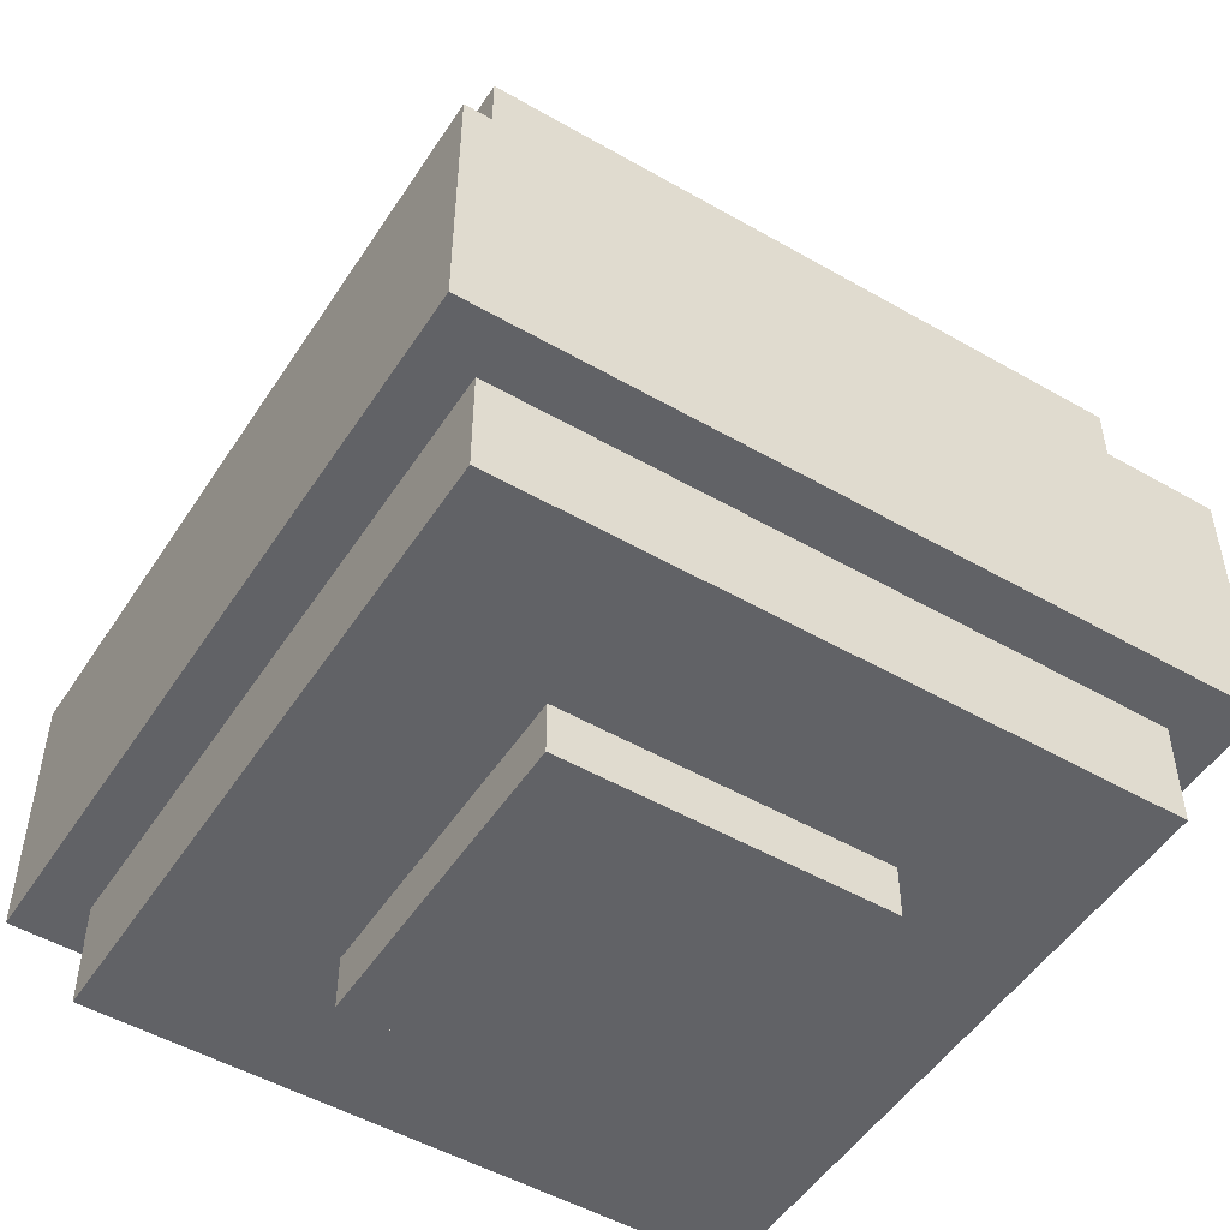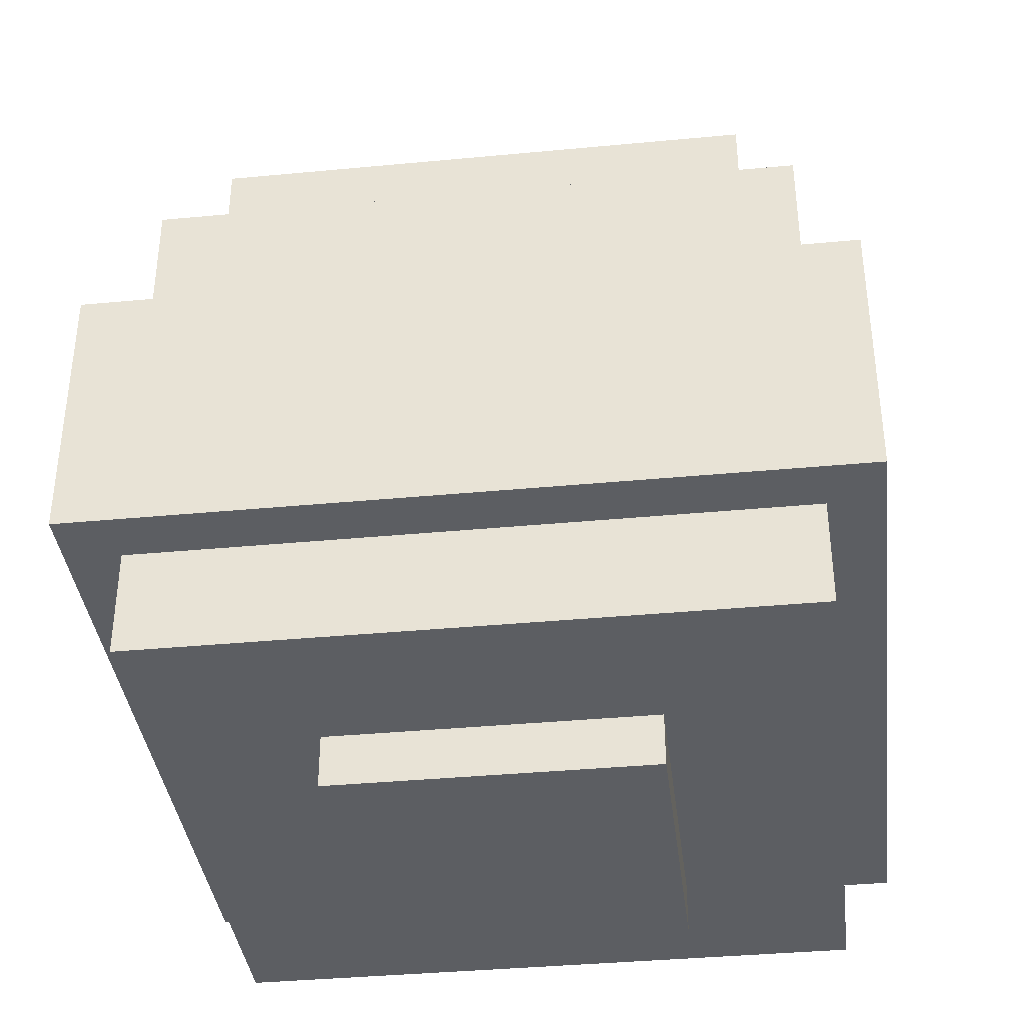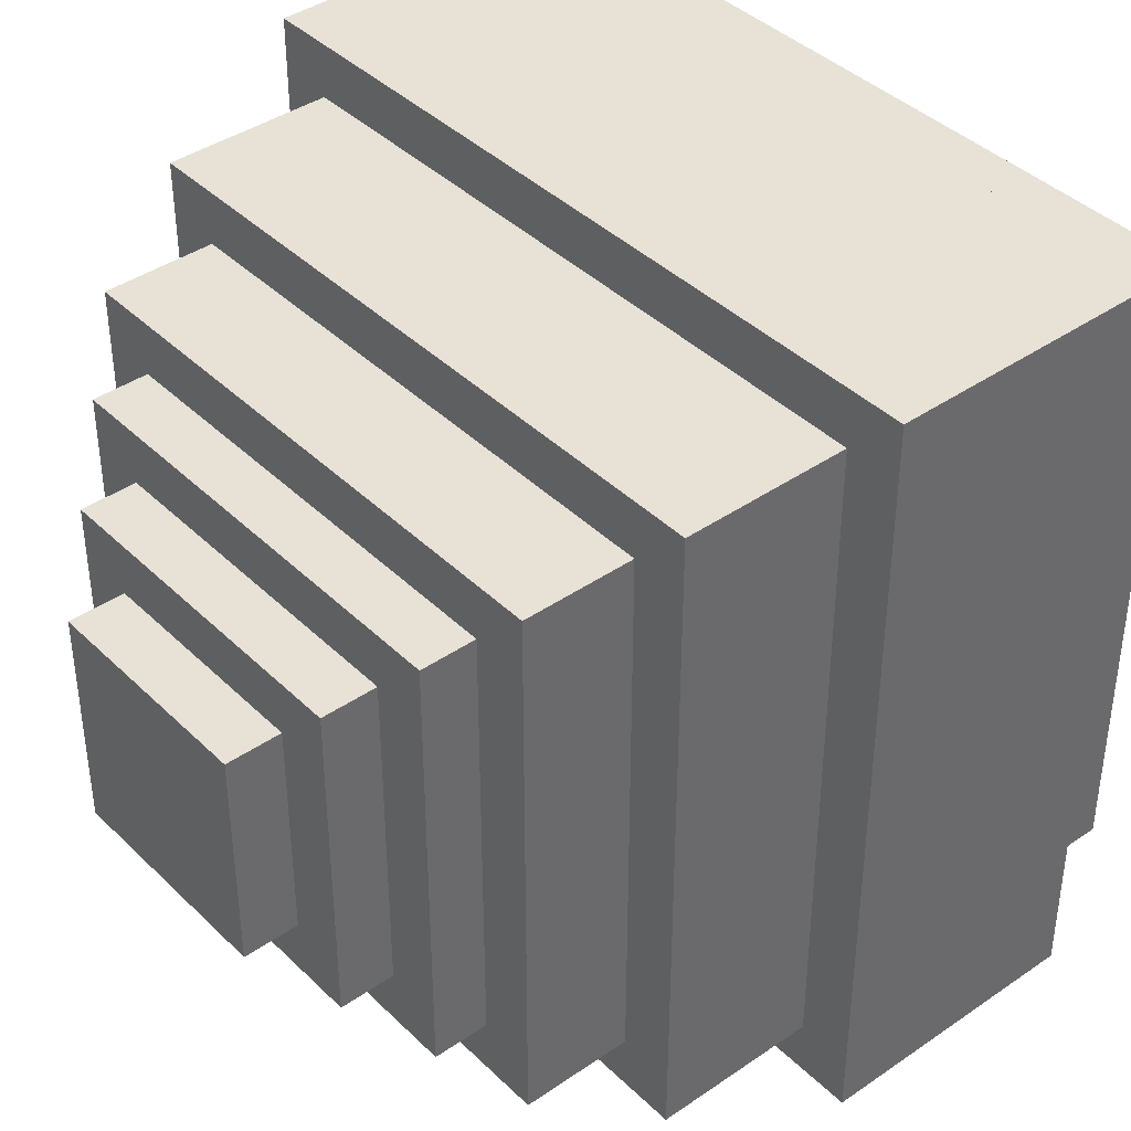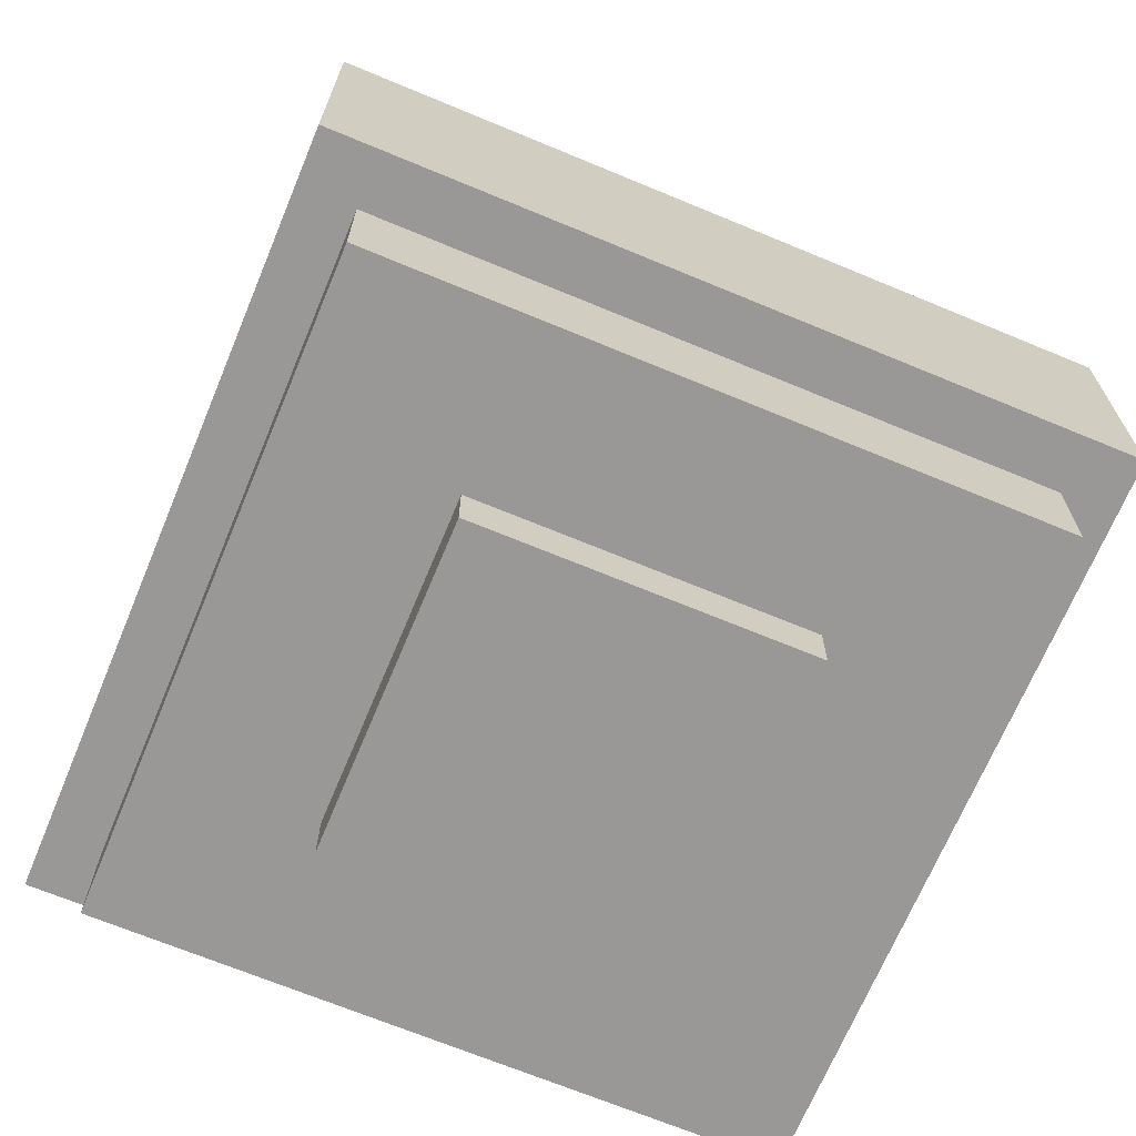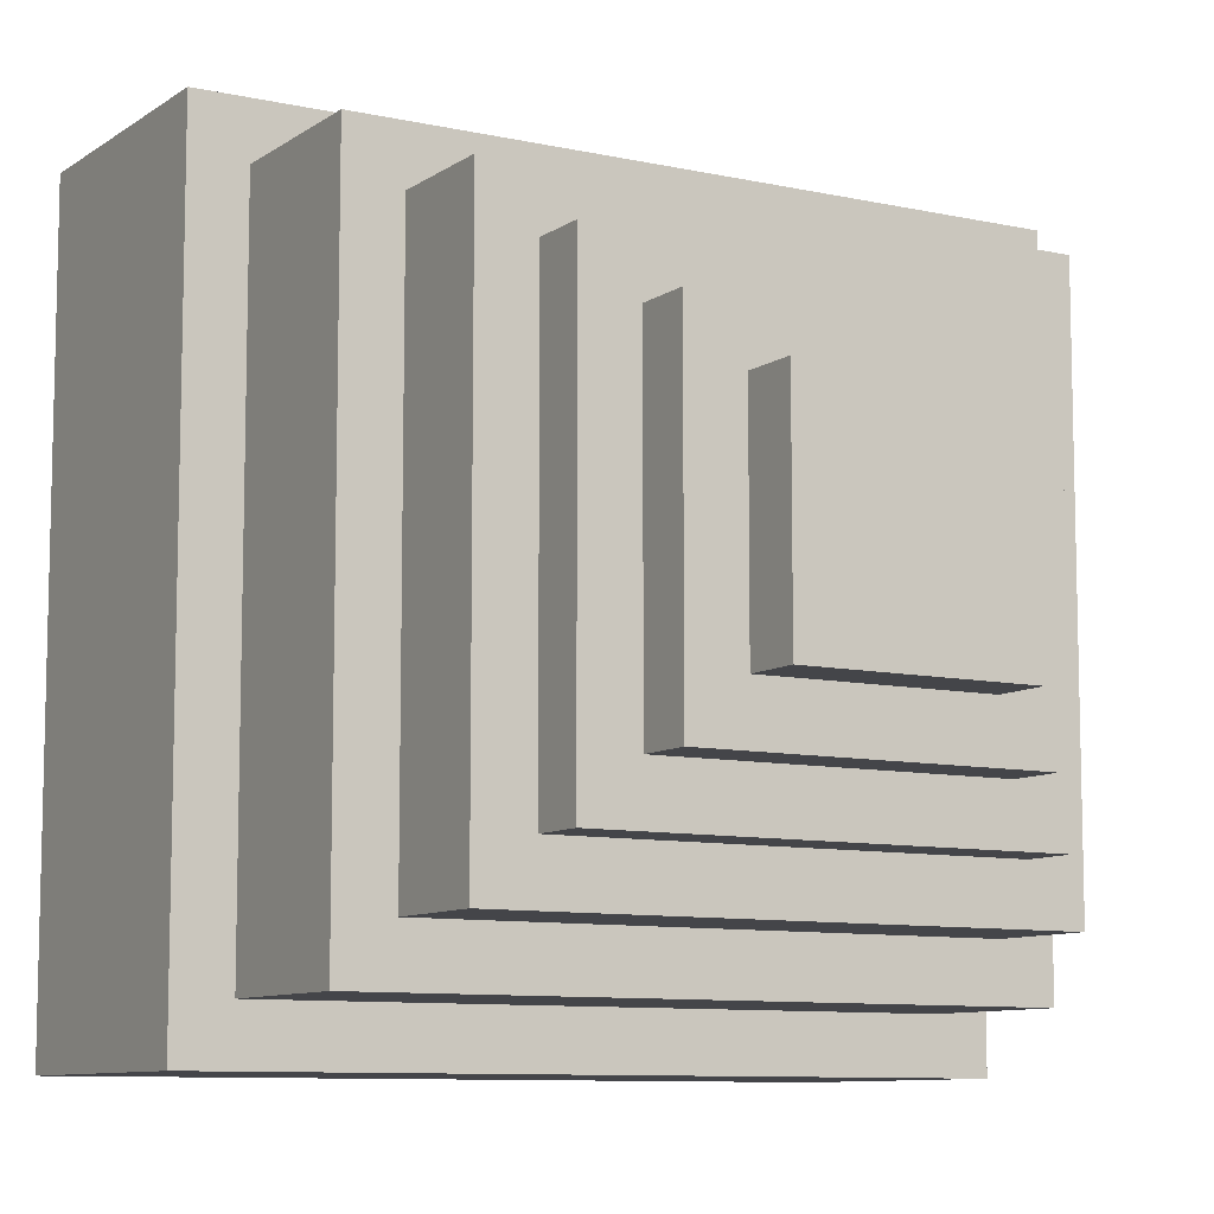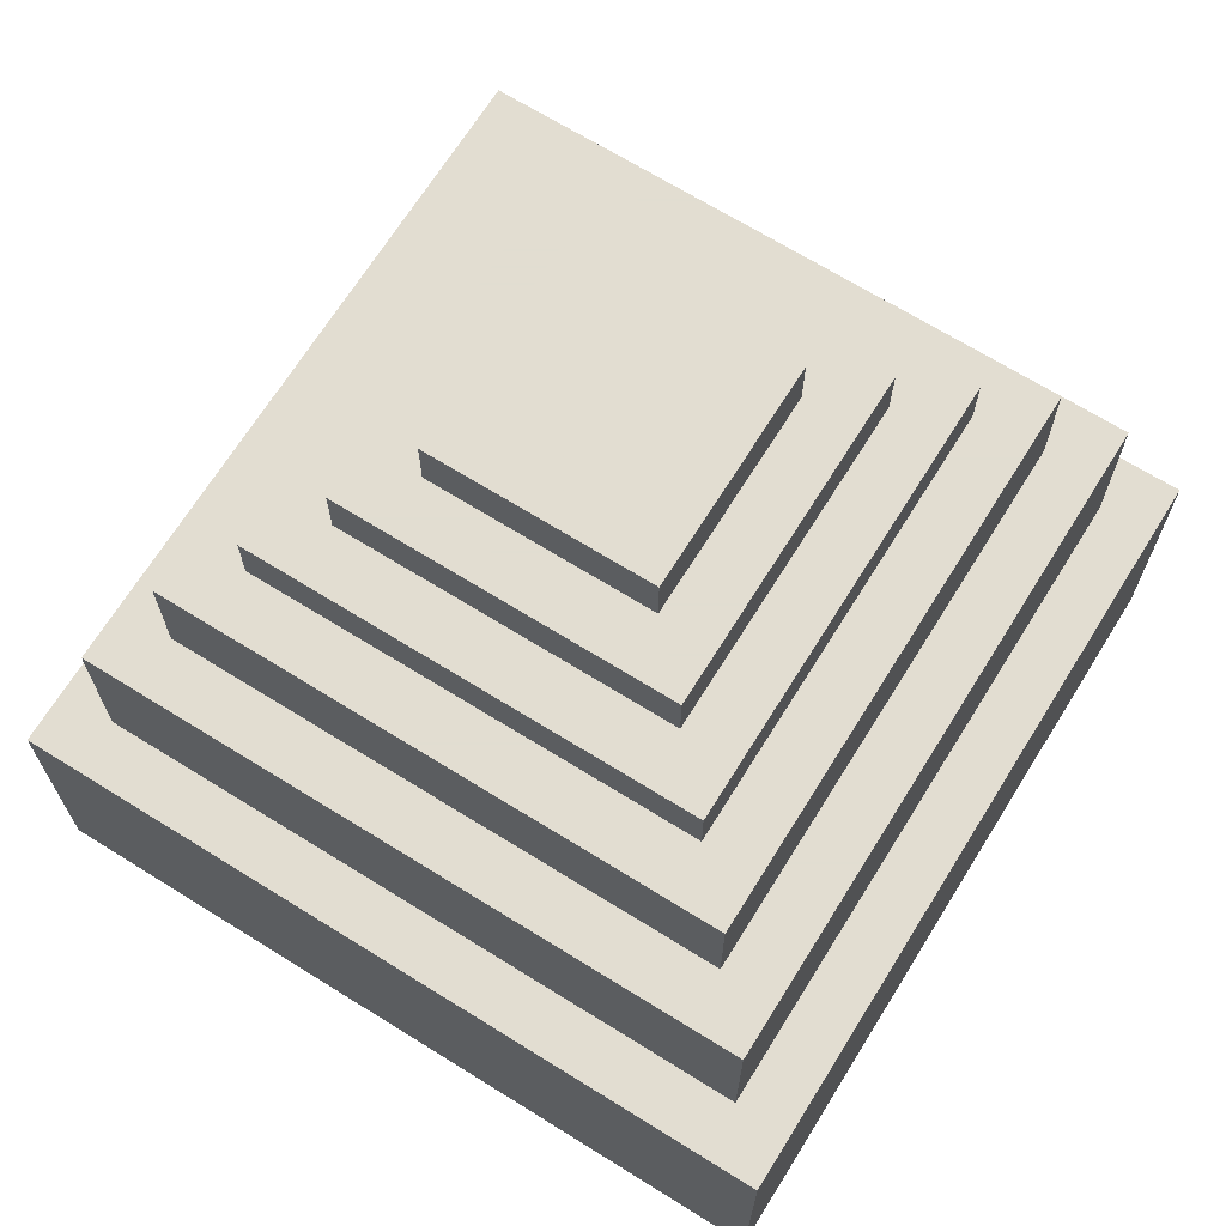
<metadata>
{"format":"obj","ext":"obj","renderer":"f3d","projection":"perspective","resolution":1024,"background":"white","views":[{"elev":-50.7,"azim":57.9,"up":"+Y"},{"elev":-37.8,"azim":96.9,"up":"+Y"},{"elev":40.3,"azim":-130.3,"up":"+Z"},{"elev":-68.7,"azim":-112.6,"up":"+Y"},{"elev":-9.1,"azim":149.4,"up":"+Z"},{"elev":68.6,"azim":-148.1,"up":"+Y"}]}
</metadata>
<code>
g dragon_egg
v 0.1875 0 -0.1875
v 0.1875 -0 0.1875
v -0.1875 0 -0.1875
v 0.1875 0.0625 -0.1875
v -0.1875 0.0625 -0.1875
v 0.1875 0.0625 0.1875
v -0.1875 -0 0.1875
v -0.1875 0.0625 0.1875
v 0.375 0.0625 -0.375
v 0.375 0.0625 0.375
v -0.375 0.0625 -0.375
v 0.375 0.1875 -0.375
v -0.375 0.1875 -0.375
v 0.375 0.1875 0.375
v -0.375 0.0625 0.375
v -0.375 0.1875 0.375
v 0.375 0.6875 -0.375
v 0.375 0.5 -0.375
v -0.375 0.6875 -0.375
v -0.375 0.5 0.375
v -0.375 0.6875 0.375
v -0.375 0.5 -0.375
v 0.375 0.5 0.375
v 0.375 0.6875 0.375
v 0.4375 0.1875 -0.4375
v 0.4375 0.1875 0.4375
v -0.4375 0.1875 -0.4375
v 0.4375 0.5 -0.4375
v -0.4375 0.5 -0.4375
v 0.4375 0.5 0.4375
v -0.4375 0.1875 0.4375
v -0.4375 0.5 0.4375
v 0.3125 0.8125 -0.3125
v 0.3125 0.6875 -0.3125
v -0.3125 0.8125 -0.3125
v -0.3125 0.6875 0.3125
v -0.3125 0.8125 0.3125
v -0.3125 0.6875 -0.3125
v 0.3125 0.6875 0.3125
v 0.3125 0.8125 0.3125
v 0.25 0.875 -0.25
v 0.25 0.8125 -0.25
v -0.25 0.875 -0.25
v -0.25 0.8125 0.25
v -0.25 0.875 0.25
v -0.25 0.8125 -0.25
v 0.25 0.8125 0.25
v 0.25 0.875 0.25
v 0.1875 0.9375 -0.1875
v 0.1875 0.875 -0.1875
v -0.1875 0.9375 -0.1875
v -0.1875 0.875 0.1875
v -0.1875 0.9375 0.1875
v -0.1875 0.875 -0.1875
v 0.1875 0.875 0.1875
v 0.1875 0.9375 0.1875
v 0.125 1 -0.125
v 0.125 0.9375 -0.125
v -0.125 1 -0.125
v -0.125 0.9375 0.125
v -0.125 1 0.125
v -0.125 0.9375 -0.125
v 0.125 0.9375 0.125
v 0.125 1 0.125
f 1 2 3
f 4 5 6
f 1 4 2
f 2 6 7
f 7 8 3
f 4 1 5
f 9 10 11
f 12 13 14
f 9 12 10
f 10 14 15
f 15 16 11
f 12 9 13
f 17 18 19
f 20 21 22
f 23 24 20
f 18 17 23
f 17 19 24
f 18 23 22
f 25 26 27
f 28 29 30
f 25 28 26
f 26 30 31
f 31 32 27
f 28 25 29
f 33 34 35
f 36 37 38
f 39 40 36
f 34 33 39
f 33 35 40
f 34 39 38
f 41 42 43
f 44 45 46
f 47 48 44
f 42 41 47
f 41 43 48
f 42 47 46
f 49 50 51
f 52 53 54
f 55 56 52
f 50 49 55
f 49 51 56
f 50 55 54
f 57 58 59
f 60 61 62
f 63 64 60
f 58 57 63
f 57 59 64
f 58 63 62
f 2 7 3
f 5 8 6
f 4 6 2
f 6 8 7
f 8 5 3
f 1 3 5
f 10 15 11
f 13 16 14
f 12 14 10
f 14 16 15
f 16 13 11
f 9 11 13
f 18 22 19
f 21 19 22
f 24 21 20
f 17 24 23
f 19 21 24
f 23 20 22
f 26 31 27
f 29 32 30
f 28 30 26
f 30 32 31
f 32 29 27
f 25 27 29
f 34 38 35
f 37 35 38
f 40 37 36
f 33 40 39
f 35 37 40
f 39 36 38
f 42 46 43
f 45 43 46
f 48 45 44
f 41 48 47
f 43 45 48
f 47 44 46
f 50 54 51
f 53 51 54
f 56 53 52
f 49 56 55
f 51 53 56
f 55 52 54
f 58 62 59
f 61 59 62
f 64 61 60
f 57 64 63
f 59 61 64
f 63 60 62

</code>
